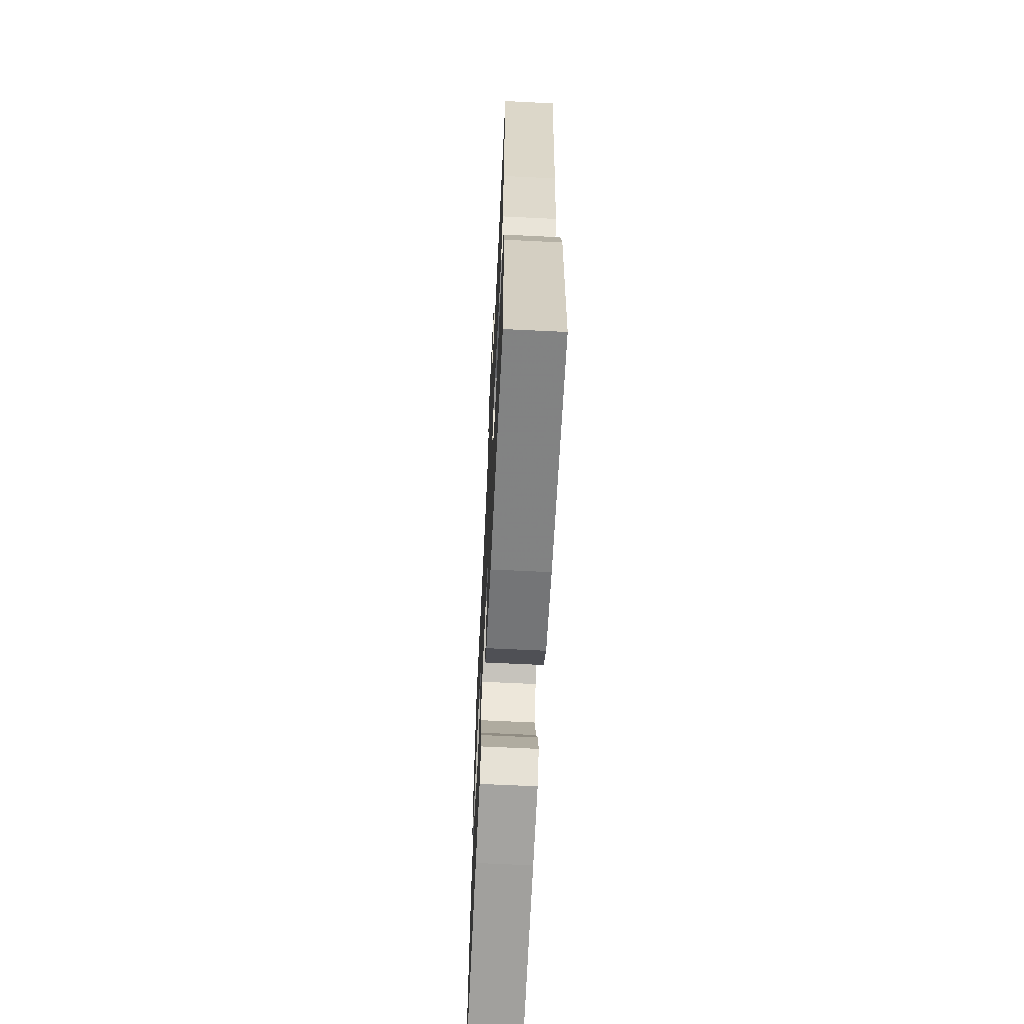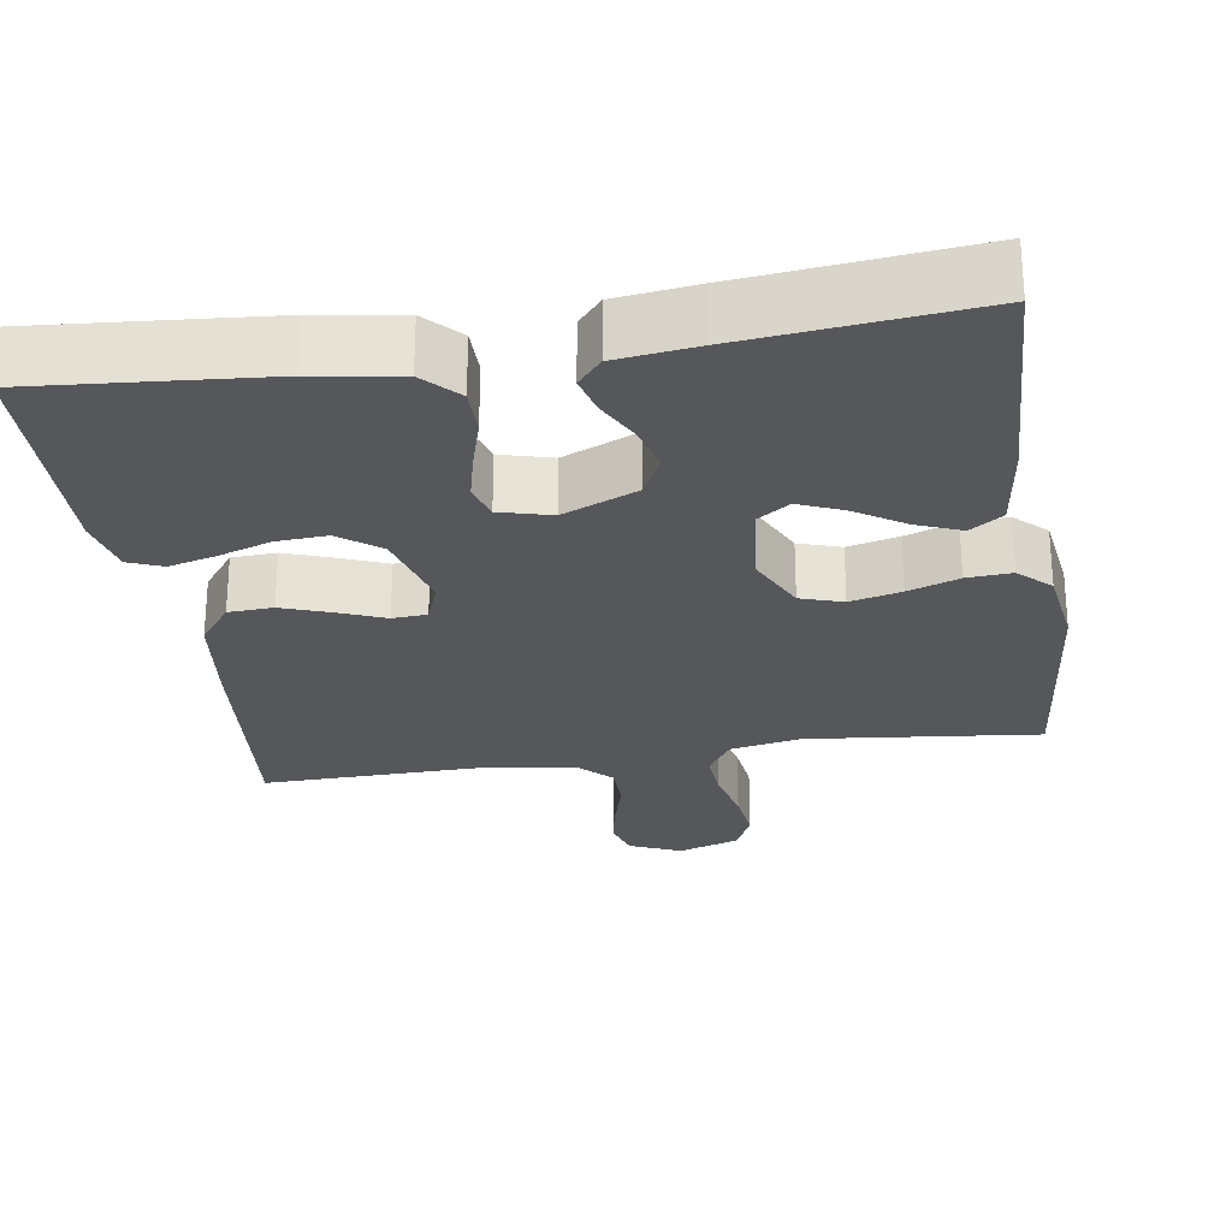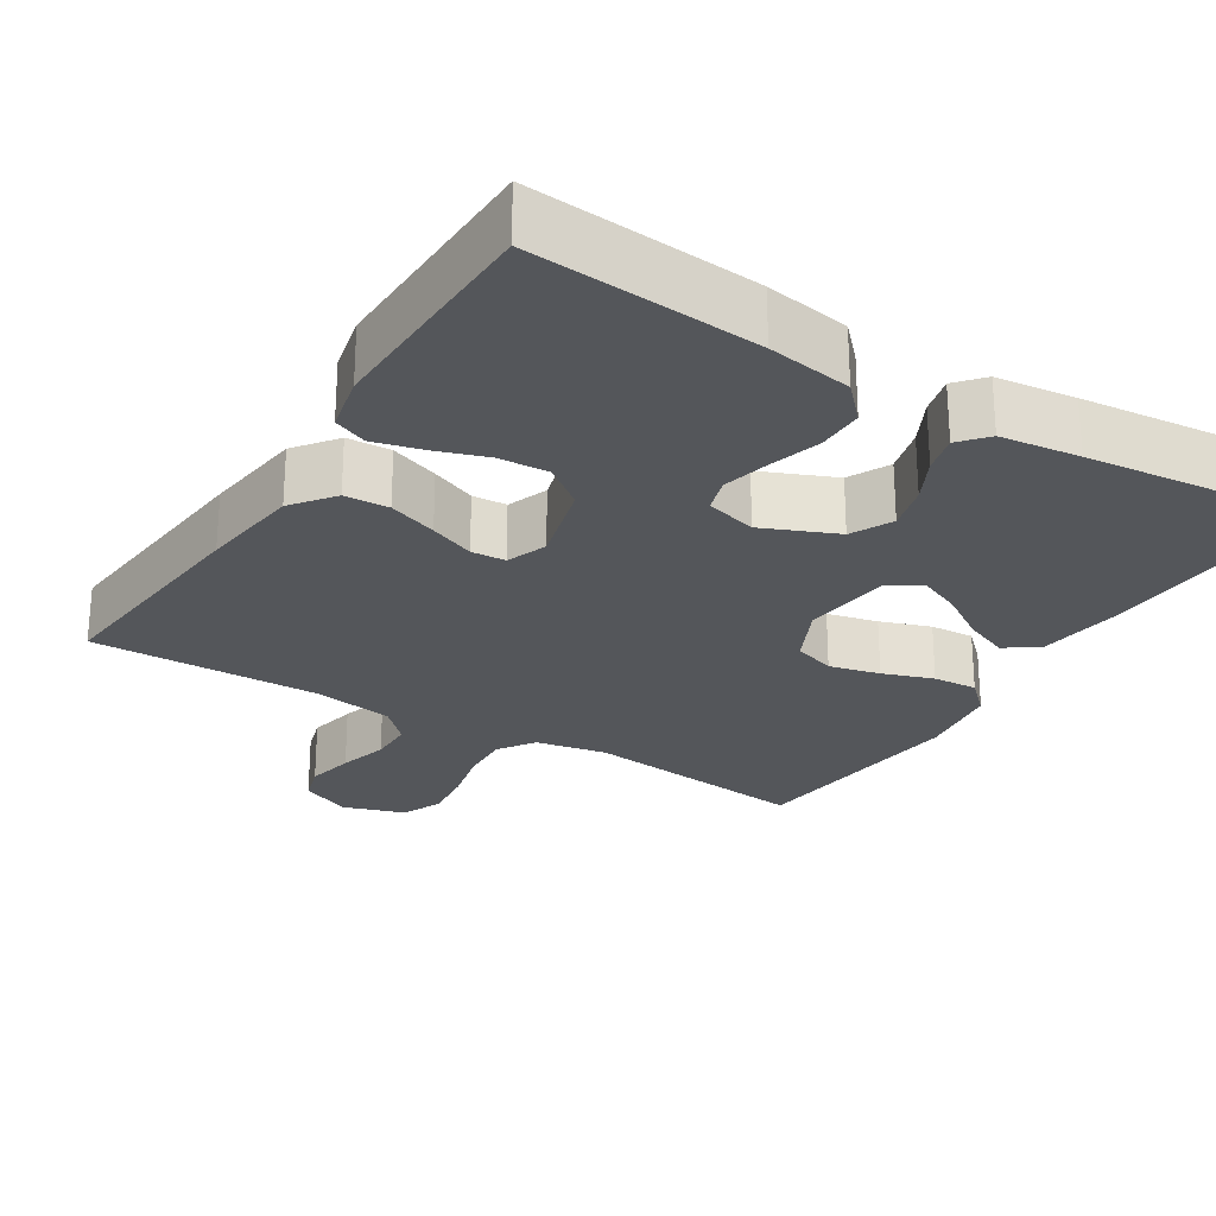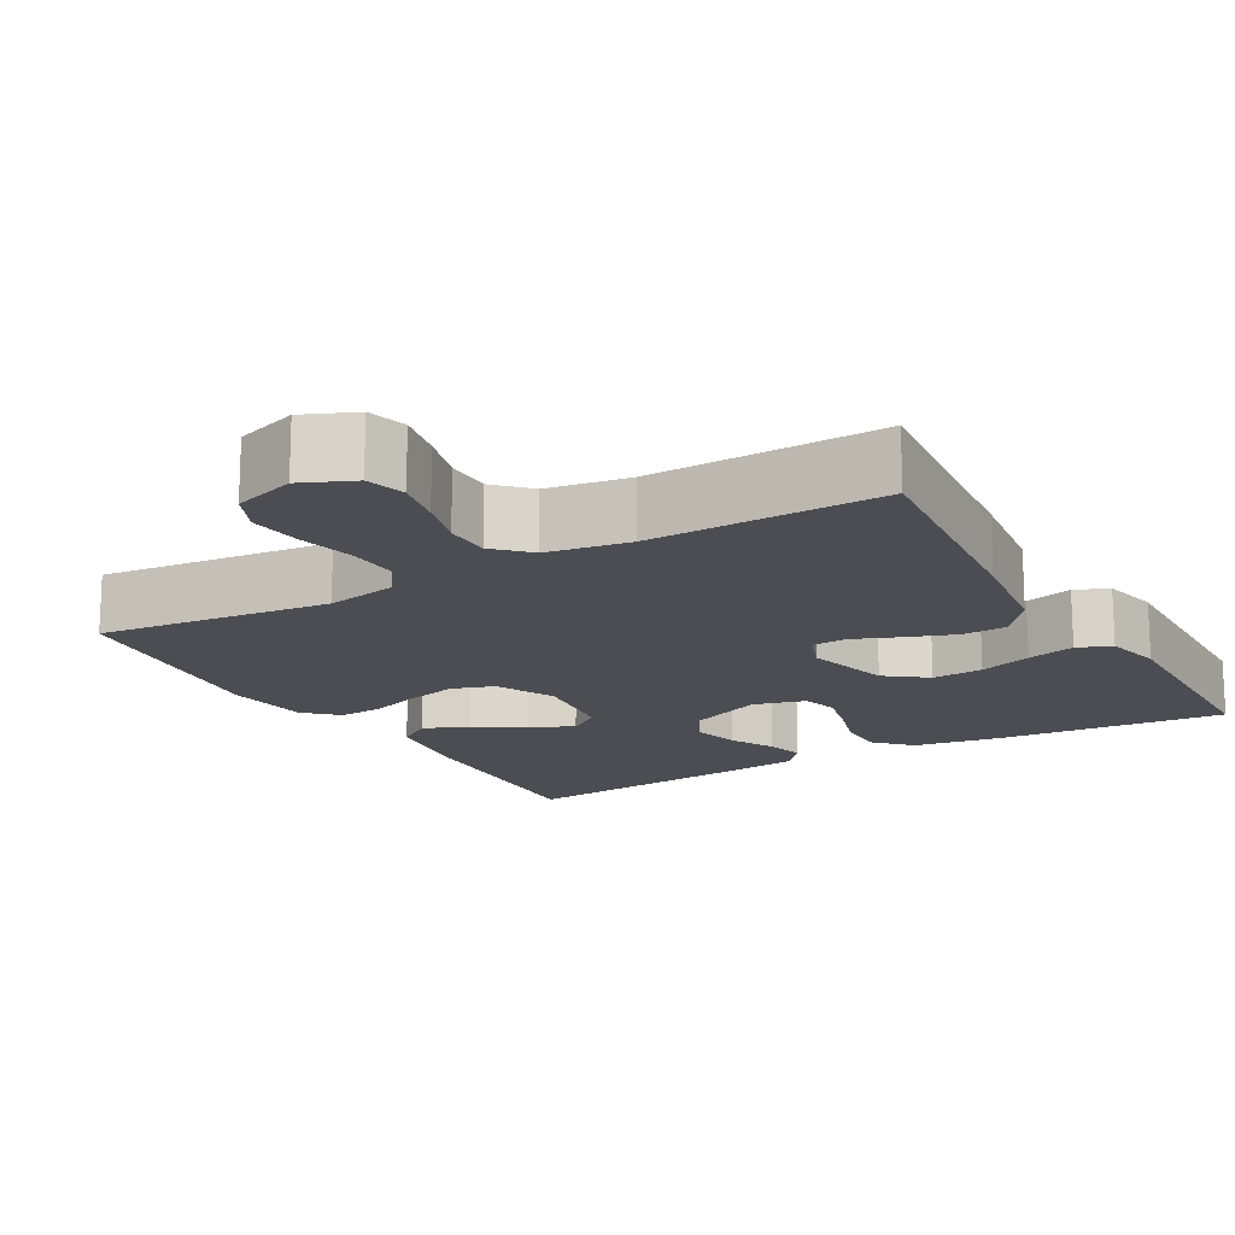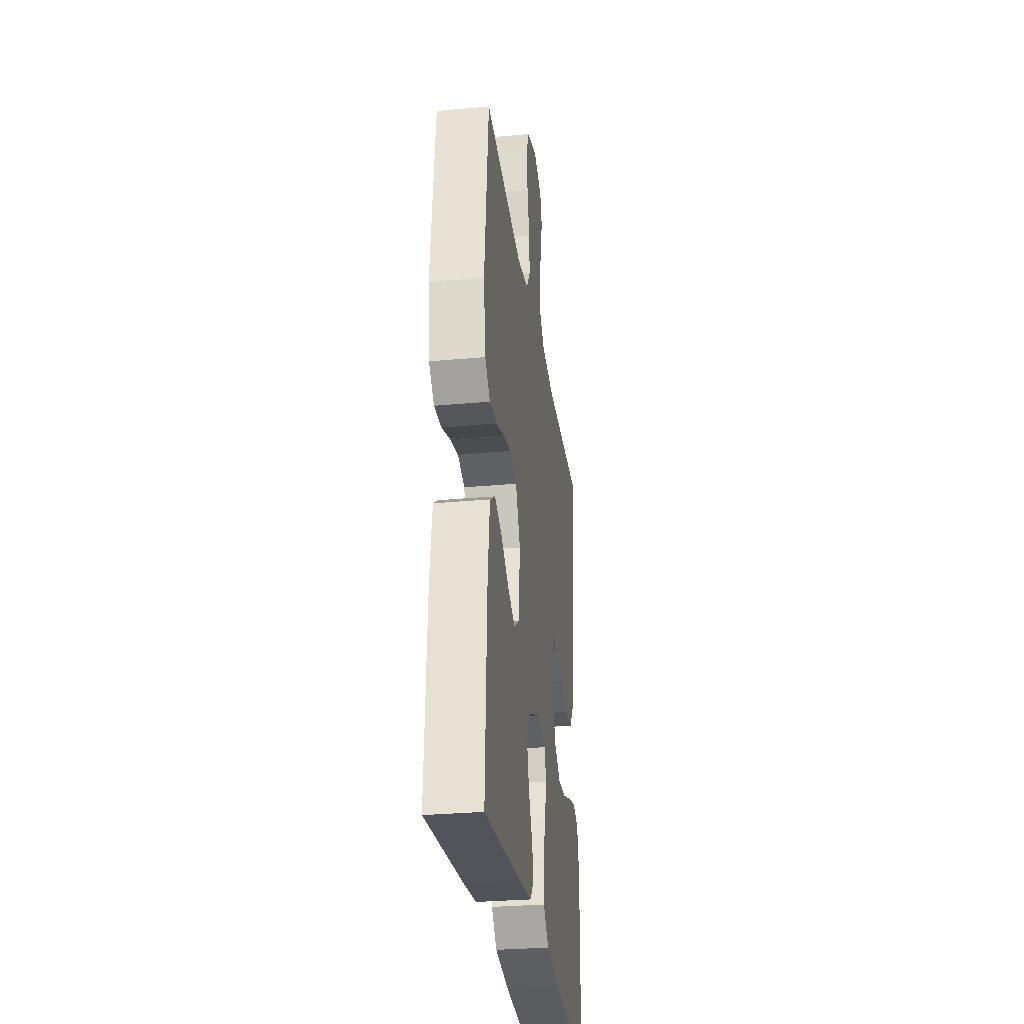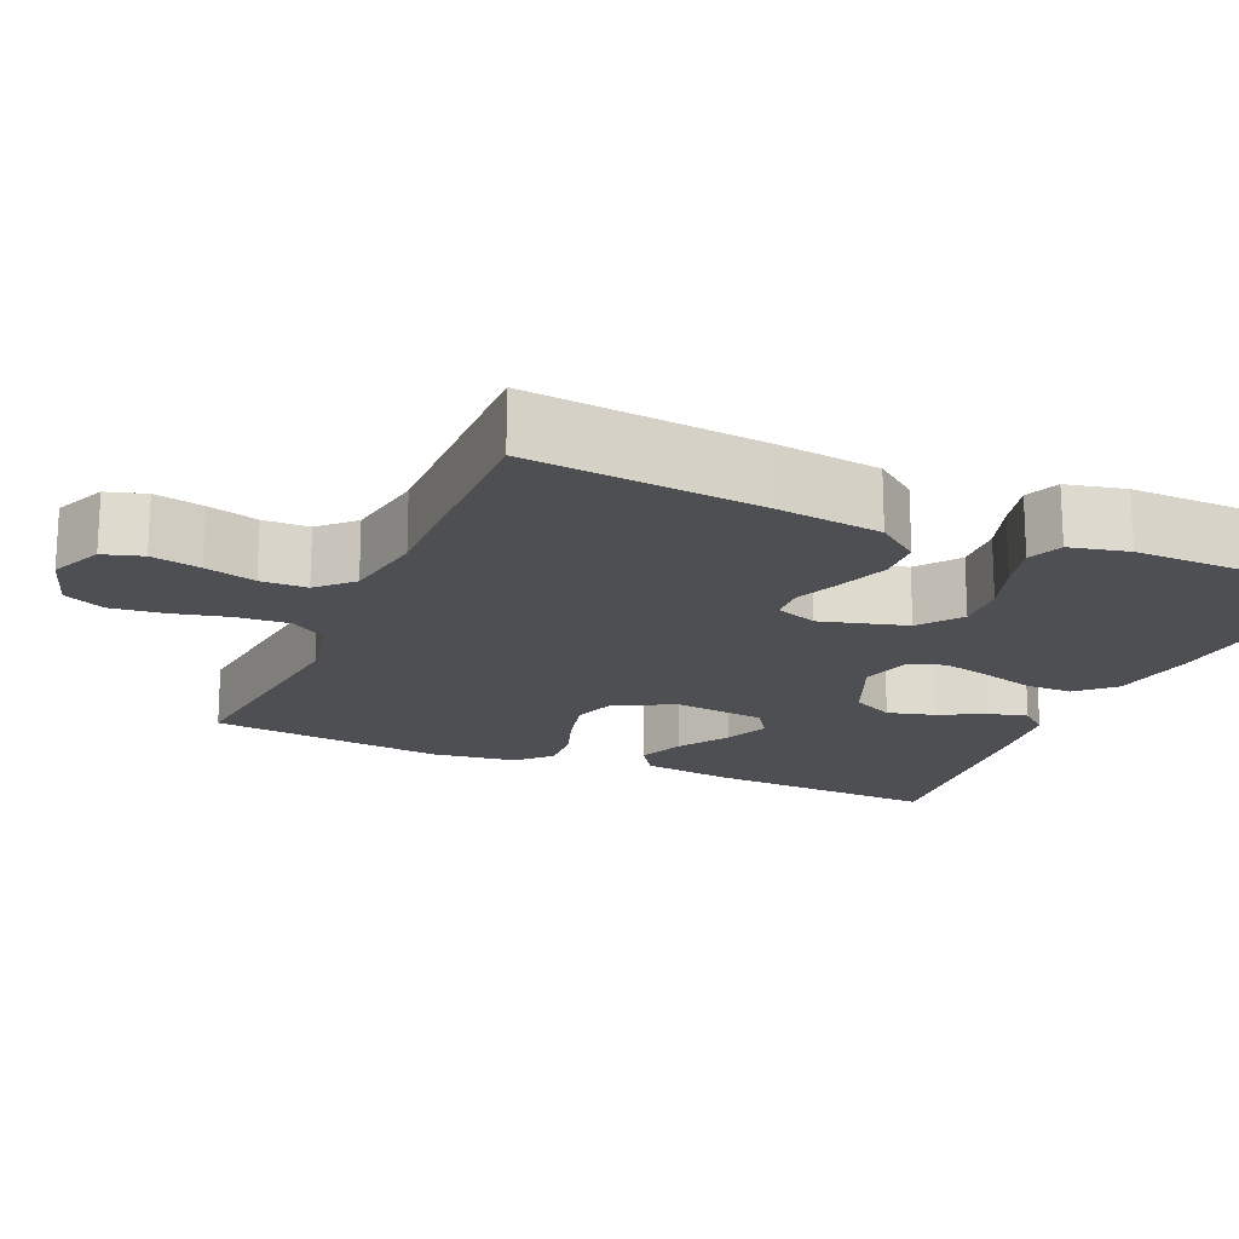
<metadata>
{"format":"obj","ext":"obj","renderer":"f3d","projection":"perspective","resolution":1024,"background":"white","views":[{"elev":-65.7,"azim":87.2,"up":"+Z"},{"elev":-26.4,"azim":-171.1,"up":"+Y"},{"elev":-25.6,"azim":148.1,"up":"+Y"},{"elev":-16.3,"azim":29.7,"up":"+Y"},{"elev":-29.7,"azim":-82.3,"up":"+Z"},{"elev":-18.2,"azim":66.5,"up":"+Y"}]}
</metadata>
<code>
v -0.5 0.07 -0.5
v -0.486 0.07 -0.2
v -0.47 0.07 -0.084
v -0.427 0.07 -0.055
v -0.368 0.07 -0.079
v -0.305 0.07 -0.12
v -0.248 0.07 -0.144
v -0.207 0.07 -0.116
v -0.194 0.07 0
v -0.231 0.07 0.077
v -0.286 0.07 0.095
v -0.352 0.07 0.079
v -0.418 0.07 0.056
v -0.476 0.07 0.052
v -0.517 0.07 0.091
v -0.532 0.07 0.2
v -0.5 0.07 0.5
v -0.2 0.07 0.467
v -0.107 0.07 0.485
v -0.075 0.07 0.533
v -0.079 0.07 0.599
v -0.096 0.07 0.672
v -0.104 0.07 0.74
v -0.08 0.07 0.793
v 0 0.07 0.819
v 0.067 0.07 0.79
v 0.082 0.07 0.74
v 0.069 0.07 0.677
v 0.051 0.07 0.612
v 0.052 0.07 0.553
v 0.094 0.07 0.511
v 0.2 0.07 0.494
v 0.5 0.07 0.5
v 0.471 0.07 0.2
v 0.454 0.07 0.067
v 0.412 0.07 0.012
v 0.354 0.07 0.009
v 0.29 0.07 0.032
v 0.231 0.07 0.056
v 0.186 0.07 0.053
v 0.166 0.07 0
v 0.196 0.07 -0.11
v 0.249 0.07 -0.15
v 0.315 0.07 -0.146
v 0.383 0.07 -0.123
v 0.445 0.07 -0.107
v 0.489 0.07 -0.125
v 0.506 0.07 -0.2
v 0.5 0.07 -0.5
v 0.2 0.07 -0.475
v 0.089 0.07 -0.457
v 0.046 0.07 -0.412
v 0.046 0.07 -0.351
v 0.066 0.07 -0.283
v 0.081 0.07 -0.221
v 0.067 0.07 -0.175
v 0 0.07 -0.157
v -0.097 0.07 -0.198
v -0.124 0.07 -0.252
v -0.108 0.07 -0.312
v -0.078 0.07 -0.37
v -0.065 0.07 -0.42
v -0.096 0.07 -0.456
v -0.2 0.07 -0.469
v -0.5 0 -0.5
v -0.486 0 -0.2
v -0.47 0 -0.084
v -0.427 0 -0.055
v -0.368 0 -0.079
v -0.305 0 -0.12
v -0.248 0 -0.144
v -0.207 0 -0.116
v -0.194 0 0
v -0.231 0 0.077
v -0.286 0 0.095
v -0.352 0 0.079
v -0.418 0 0.056
v -0.476 0 0.052
v -0.517 0 0.091
v -0.532 0 0.2
v -0.5 0 0.5
v -0.2 0 0.467
v -0.107 0 0.485
v -0.075 0 0.533
v -0.079 0 0.599
v -0.096 0 0.672
v -0.104 0 0.74
v -0.08 0 0.793
v 0 0 0.819
v 0.067 0 0.79
v 0.082 0 0.74
v 0.069 0 0.677
v 0.051 0 0.612
v 0.052 0 0.553
v 0.094 0 0.511
v 0.2 0 0.494
v 0.5 0 0.5
v 0.471 0 0.2
v 0.454 0 0.067
v 0.412 0 0.012
v 0.354 0 0.009
v 0.29 0 0.032
v 0.231 0 0.056
v 0.186 0 0.053
v 0.166 0 0
v 0.196 0 -0.11
v 0.249 0 -0.15
v 0.315 0 -0.146
v 0.383 0 -0.123
v 0.445 0 -0.107
v 0.489 0 -0.125
v 0.506 0 -0.2
v 0.5 0 -0.5
v 0.2 0 -0.475
v 0.089 0 -0.457
v 0.046 0 -0.412
v 0.046 0 -0.351
v 0.066 0 -0.283
v 0.081 0 -0.221
v 0.067 0 -0.175
v 0 0 -0.157
v -0.097 0 -0.198
v -0.124 0 -0.252
v -0.108 0 -0.312
v -0.078 0 -0.37
v -0.065 0 -0.42
v -0.096 0 -0.456
v -0.2 0 -0.469
f 4 5 6
f 3 4 6
f 2 3 6
f 1 2 6
f 64 1 6
f 63 64 6
f 62 63 6
f 61 62 6
f 60 61 6
f 59 60 6 7
f 58 59 7 8
f 57 58 8 9
f 56 57 9 10
f 52 53 54
f 51 52 54
f 50 51 54
f 49 50 54
f 48 49 54
f 47 48 54
f 46 47 54
f 45 46 54
f 44 45 54
f 43 44 54 55
f 42 43 55 56
f 37 38 39
f 36 37 39
f 35 36 39
f 34 35 39
f 33 34 39
f 32 33 39
f 31 32 39 40
f 30 31 40 41
f 27 28 29
f 26 27 29
f 25 26 29
f 24 25 29
f 23 24 29
f 22 23 29
f 21 22 29
f 20 21 29 30
f 19 20 30 41
f 16 17 18
f 15 16 18
f 14 15 18
f 13 14 18
f 12 13 18
f 11 12 18 19
f 10 11 19 41
f 10 41 42 56
f 70 69 68
f 70 68 67
f 70 67 66
f 70 66 65
f 70 65 128
f 70 128 127
f 70 127 126
f 70 126 125
f 70 125 124
f 71 70 124 123
f 72 71 123 122
f 73 72 122 121
f 74 73 121 120
f 118 117 116
f 118 116 115
f 118 115 114
f 118 114 113
f 118 113 112
f 118 112 111
f 118 111 110
f 118 110 109
f 118 109 108
f 119 118 108 107
f 120 119 107 106
f 103 102 101
f 103 101 100
f 103 100 99
f 103 99 98
f 103 98 97
f 103 97 96
f 104 103 96 95
f 105 104 95 94
f 93 92 91
f 93 91 90
f 93 90 89
f 93 89 88
f 93 88 87
f 93 87 86
f 93 86 85
f 94 93 85 84
f 105 94 84 83
f 82 81 80
f 82 80 79
f 82 79 78
f 82 78 77
f 82 77 76
f 83 82 76 75
f 105 83 75 74
f 120 106 105 74
f 1 65 66 2
f 2 66 67 3
f 3 67 68 4
f 4 68 69 5
f 5 69 70 6
f 6 70 71 7
f 7 71 72 8
f 8 72 73 9
f 9 73 74 10
f 10 74 75 11
f 11 75 76 12
f 12 76 77 13
f 13 77 78 14
f 14 78 79 15
f 15 79 80 16
f 16 80 81 17
f 17 81 82 18
f 18 82 83 19
f 19 83 84 20
f 20 84 85 21
f 21 85 86 22
f 22 86 87 23
f 23 87 88 24
f 24 88 89 25
f 25 89 90 26
f 26 90 91 27
f 27 91 92 28
f 28 92 93 29
f 29 93 94 30
f 30 94 95 31
f 31 95 96 32
f 32 96 97 33
f 33 97 98 34
f 34 98 99 35
f 35 99 100 36
f 36 100 101 37
f 37 101 102 38
f 38 102 103 39
f 39 103 104 40
f 40 104 105 41
f 41 105 106 42
f 42 106 107 43
f 43 107 108 44
f 44 108 109 45
f 45 109 110 46
f 46 110 111 47
f 47 111 112 48
f 48 112 113 49
f 49 113 114 50
f 50 114 115 51
f 51 115 116 52
f 52 116 117 53
f 53 117 118 54
f 54 118 119 55
f 55 119 120 56
f 56 120 121 57
f 57 121 122 58
f 58 122 123 59
f 59 123 124 60
f 60 124 125 61
f 61 125 126 62
f 62 126 127 63
f 63 127 128 64
f 64 128 65 1

</code>
